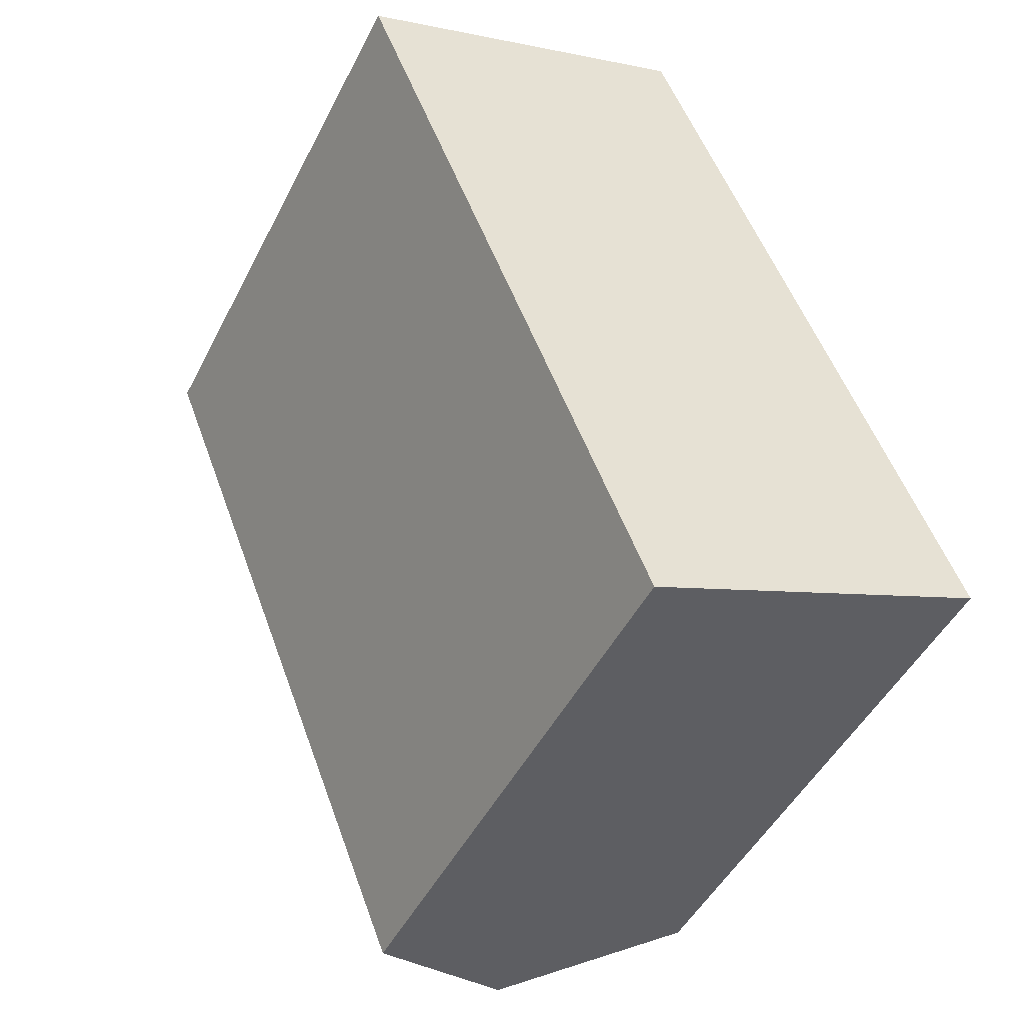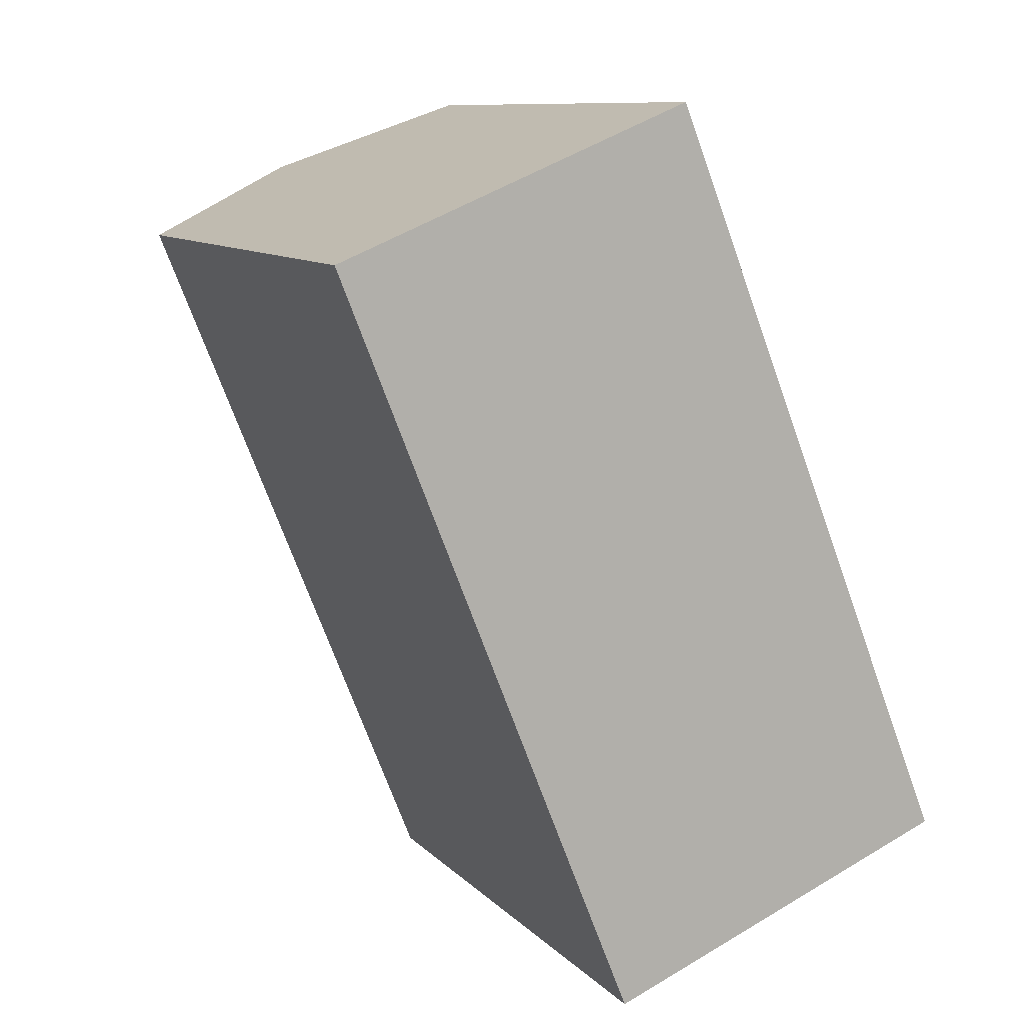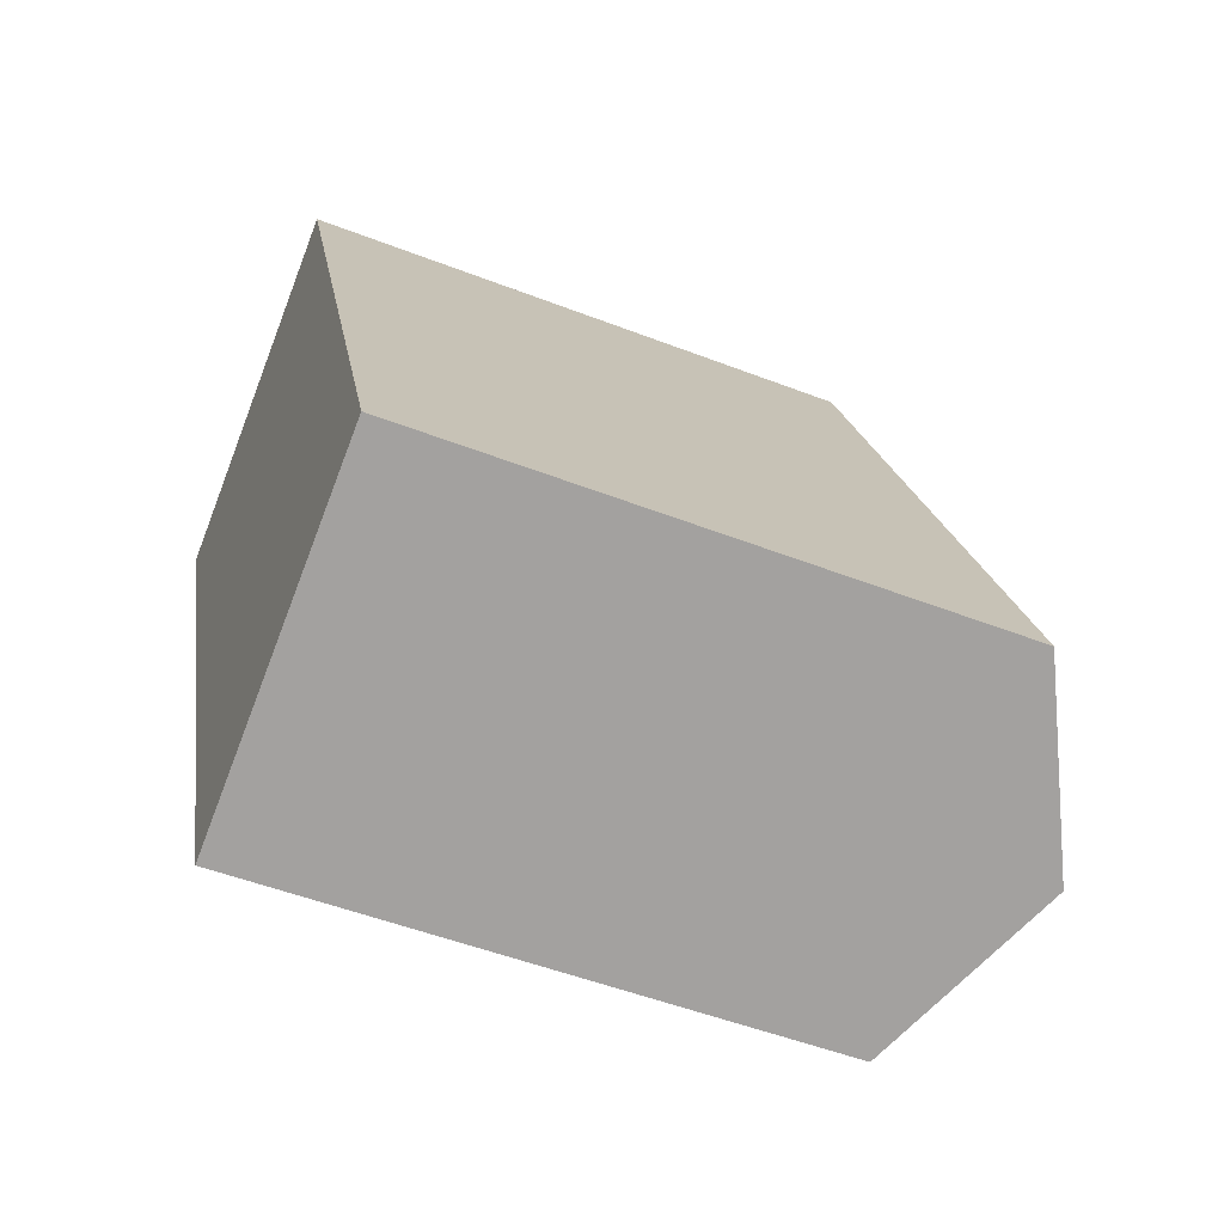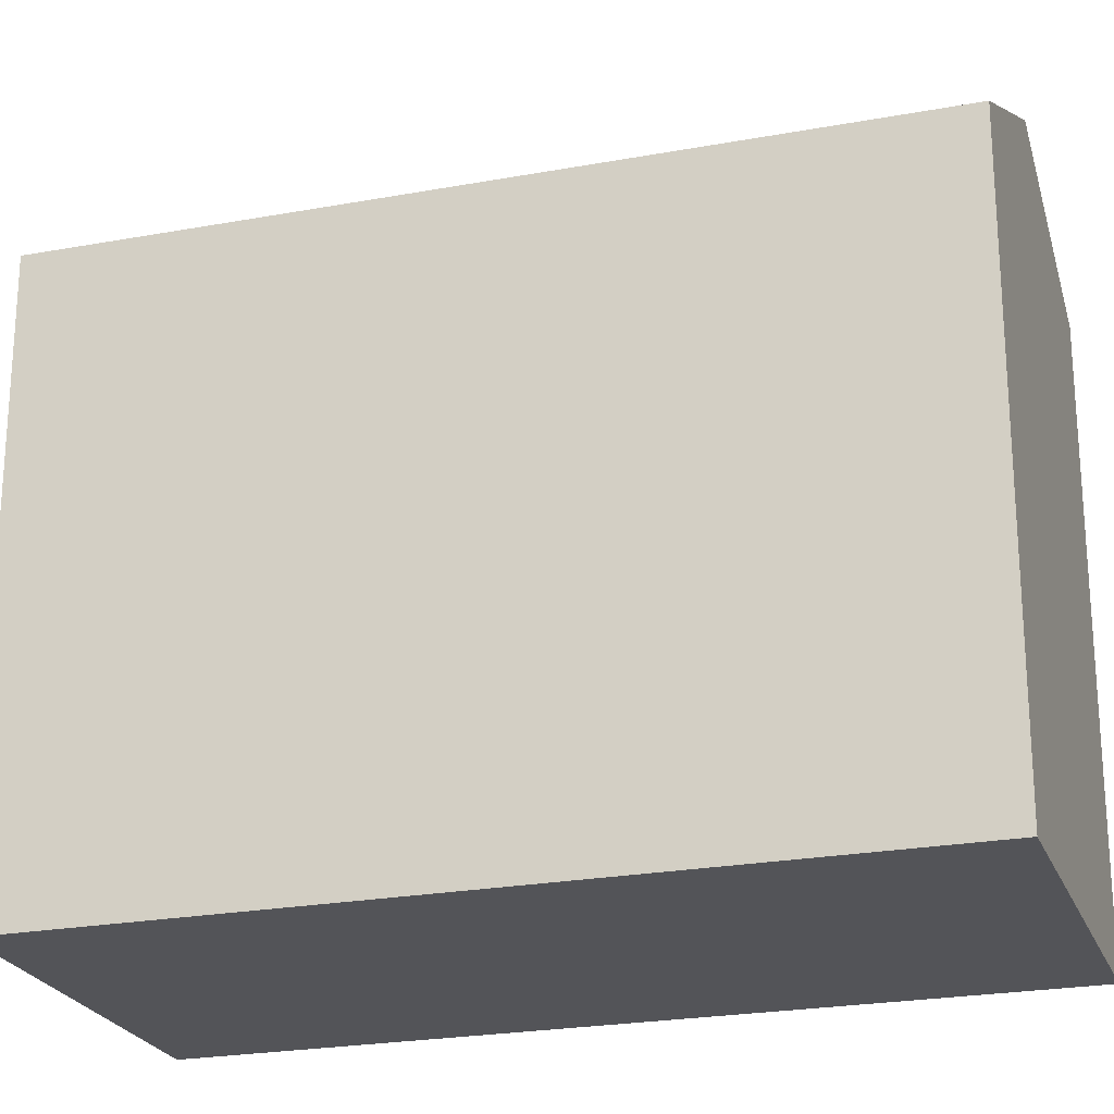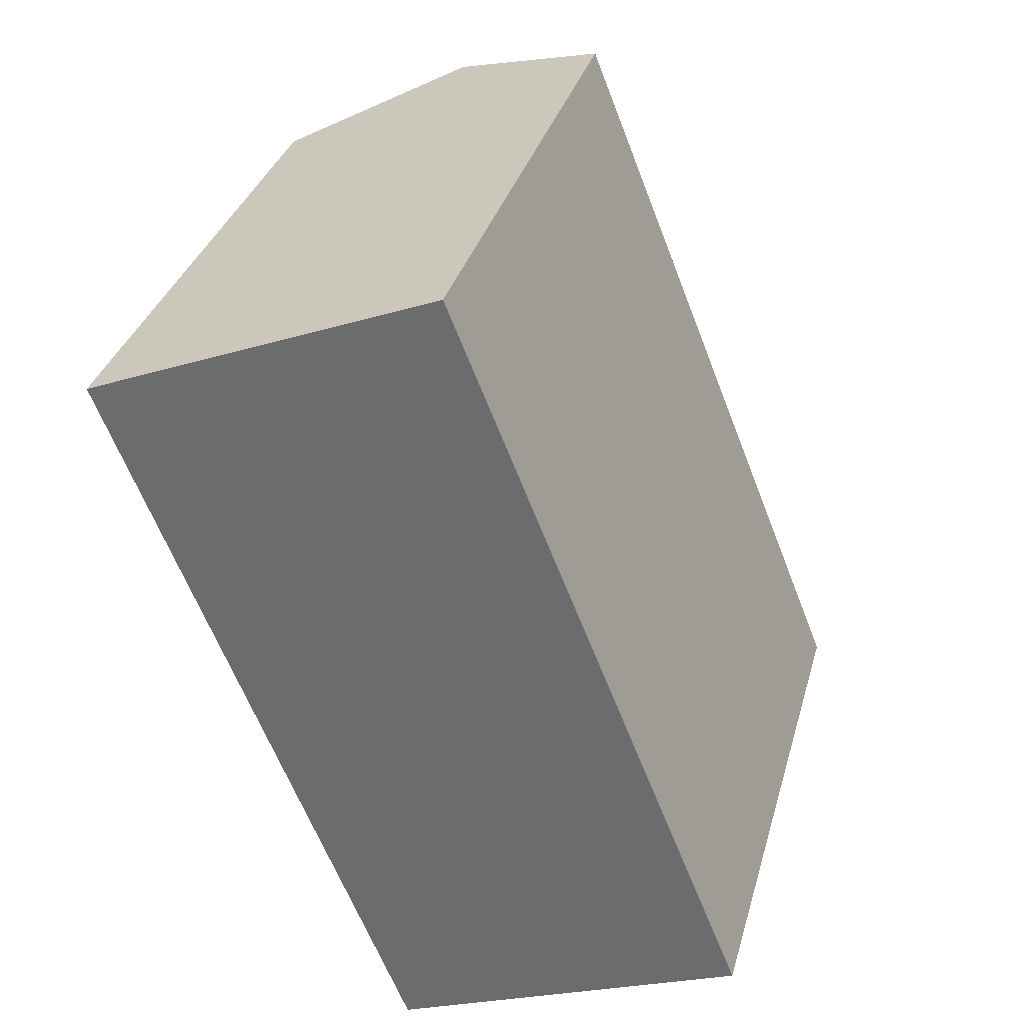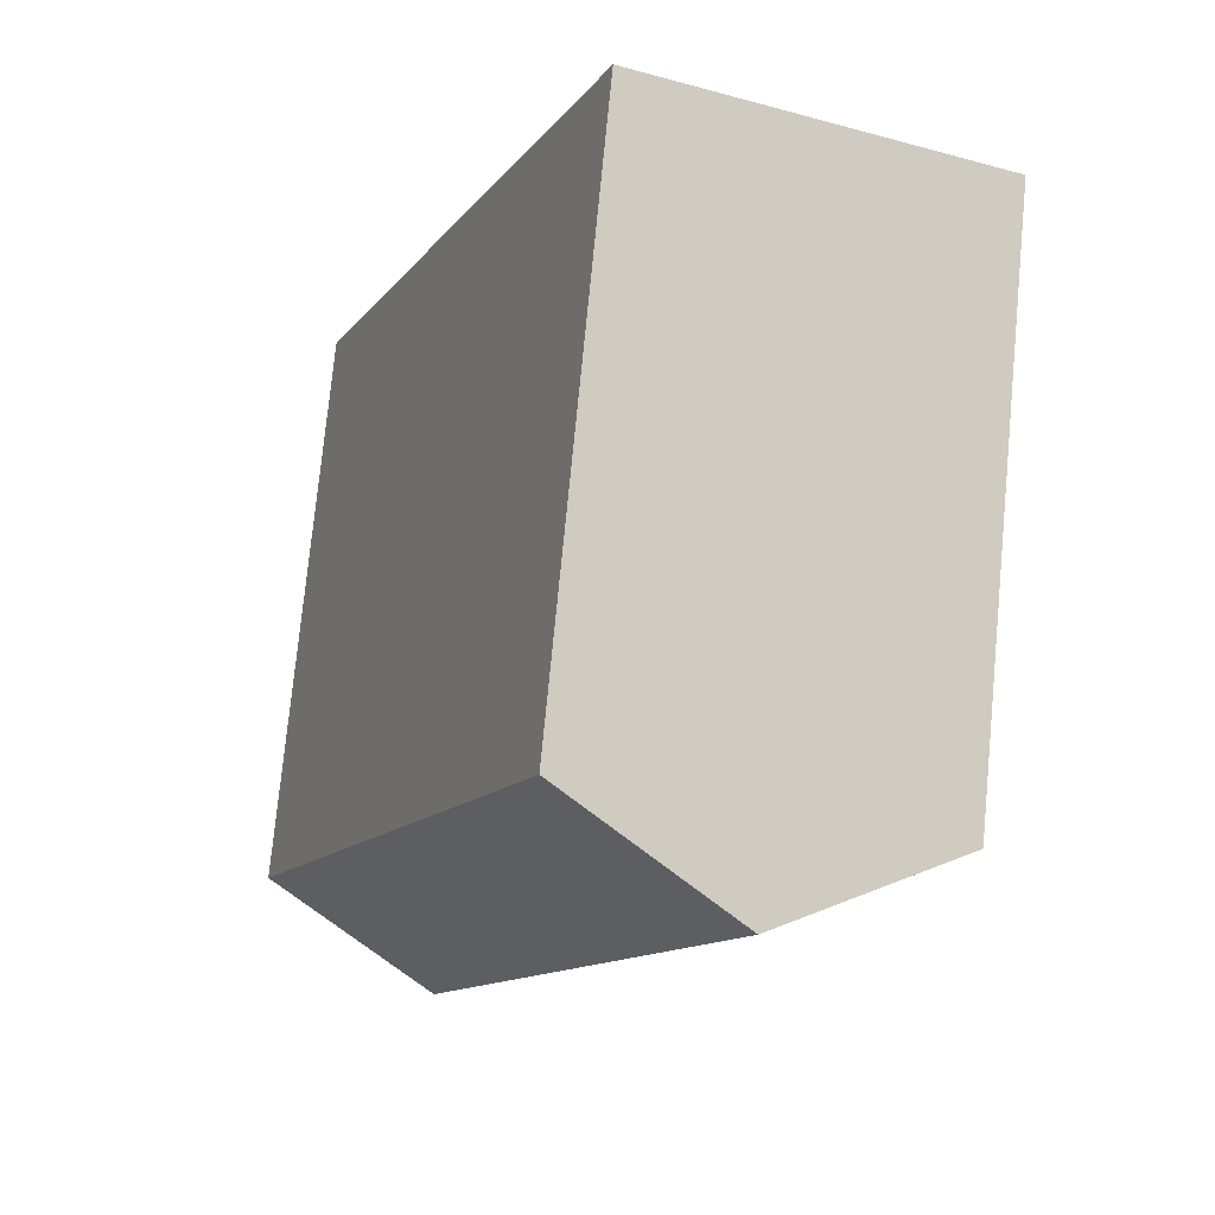
<metadata>
{"format":"obj","ext":"obj","renderer":"f3d","projection":"perspective","resolution":1024,"background":"white","views":[{"elev":-47.8,"azim":-26.1,"up":"+Z"},{"elev":9.9,"azim":-24.2,"up":"+Z"},{"elev":-51.3,"azim":67.2,"up":"+Z"},{"elev":-23.6,"azim":-94.5,"up":"+Y"},{"elev":33.6,"azim":15.0,"up":"+Z"},{"elev":76.1,"azim":-174.5,"up":"+Z"}]}
</metadata>
<code>
v  16.98 24.21 -24.11
v  0.0004441 20.81 -0.0006599
v  6.331 24.21 2.585
v  10.65 20.81 -26.69
v  23.31 20.81 -21.52
v  12.66 20.81 5.17
v  0 0 0
v  23.31 1.318e-15 -21.52
v  12.66 -3.166e-16 5.171
v  10.65 1.634e-15 -26.69
g defaultobject
f 1 2 3
f 2 1 4
f 5 3 6
f 3 5 1
f 7 8 9
f 8 7 10
f 6 7 9
f 7 6 2
f 2 6 3
f 2 10 7
f 10 2 4
f 4 8 10
f 8 4 5
f 5 4 1
f 8 6 9
f 6 8 5

</code>
